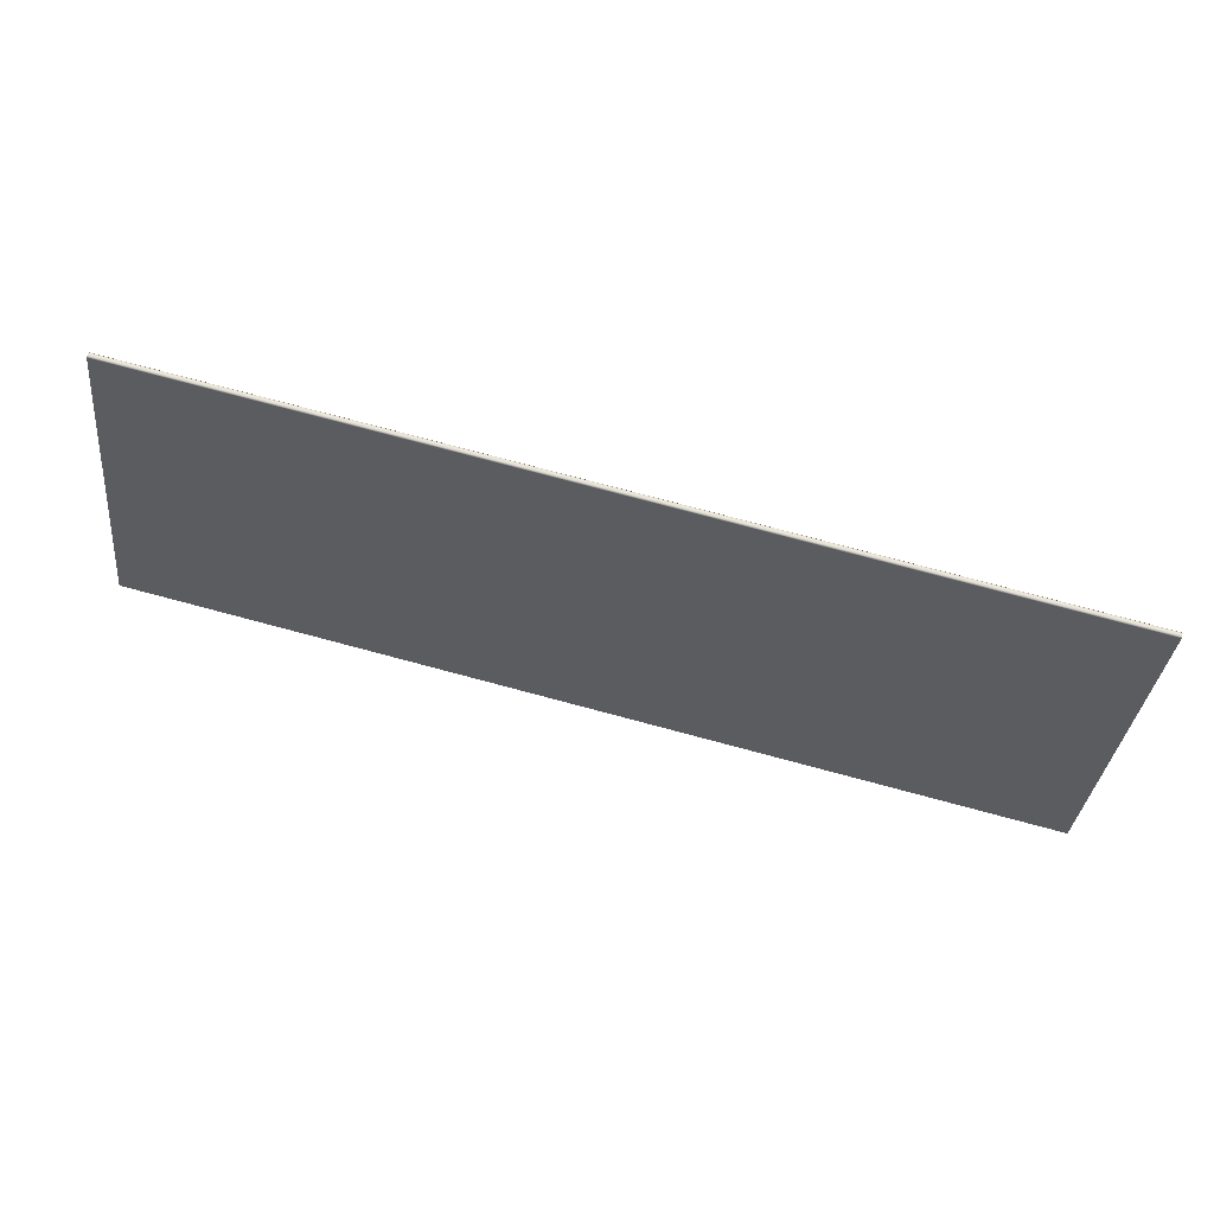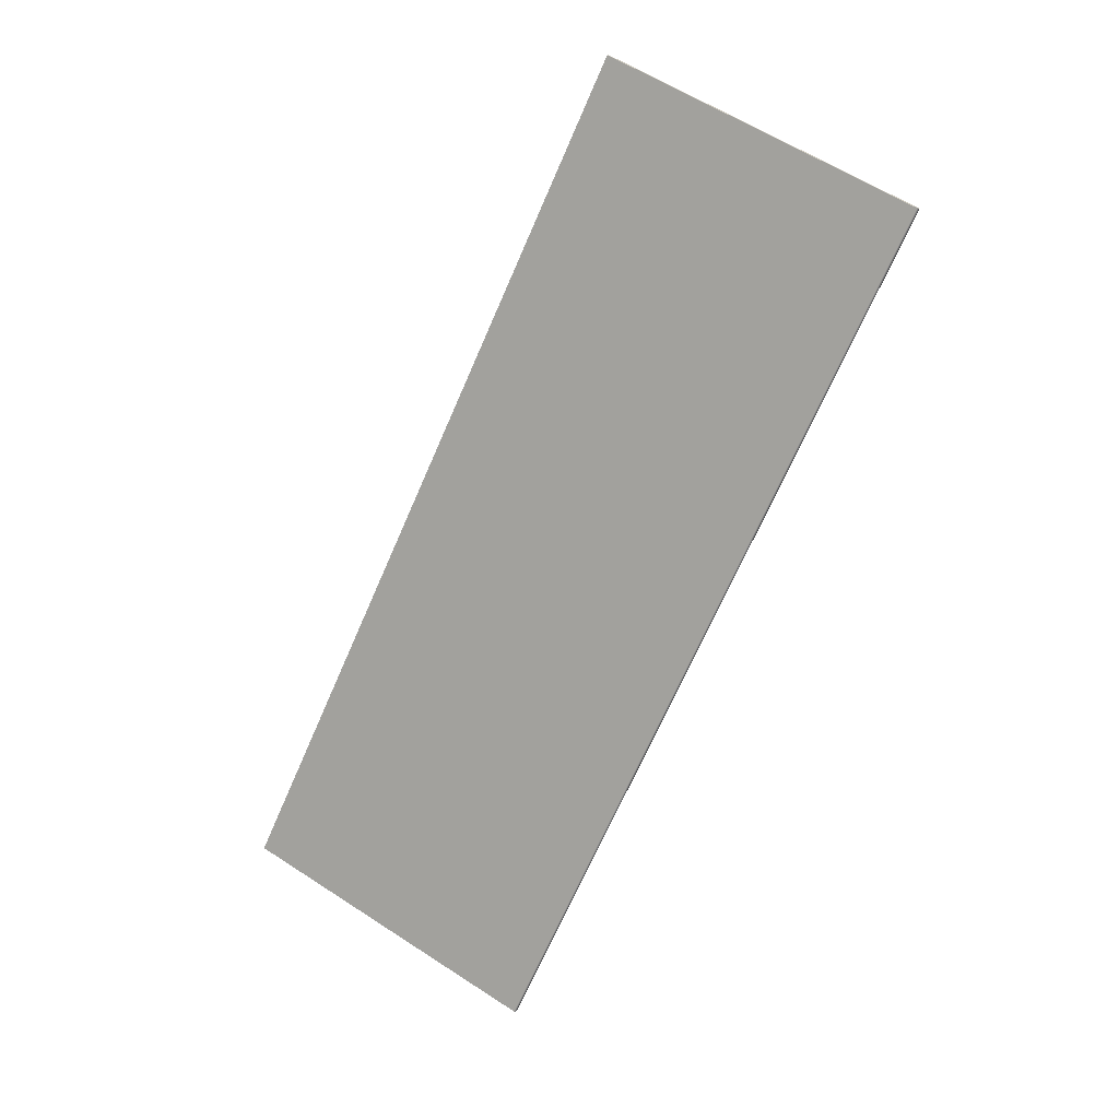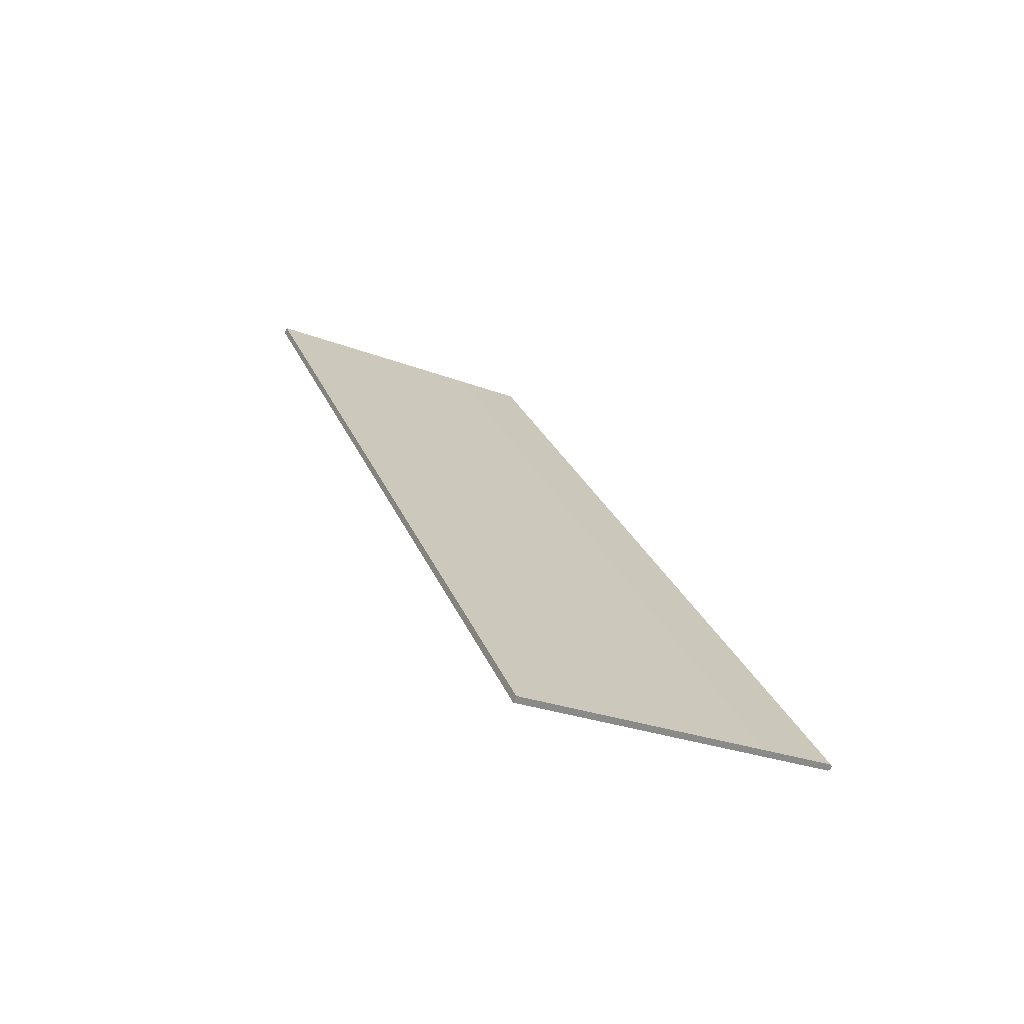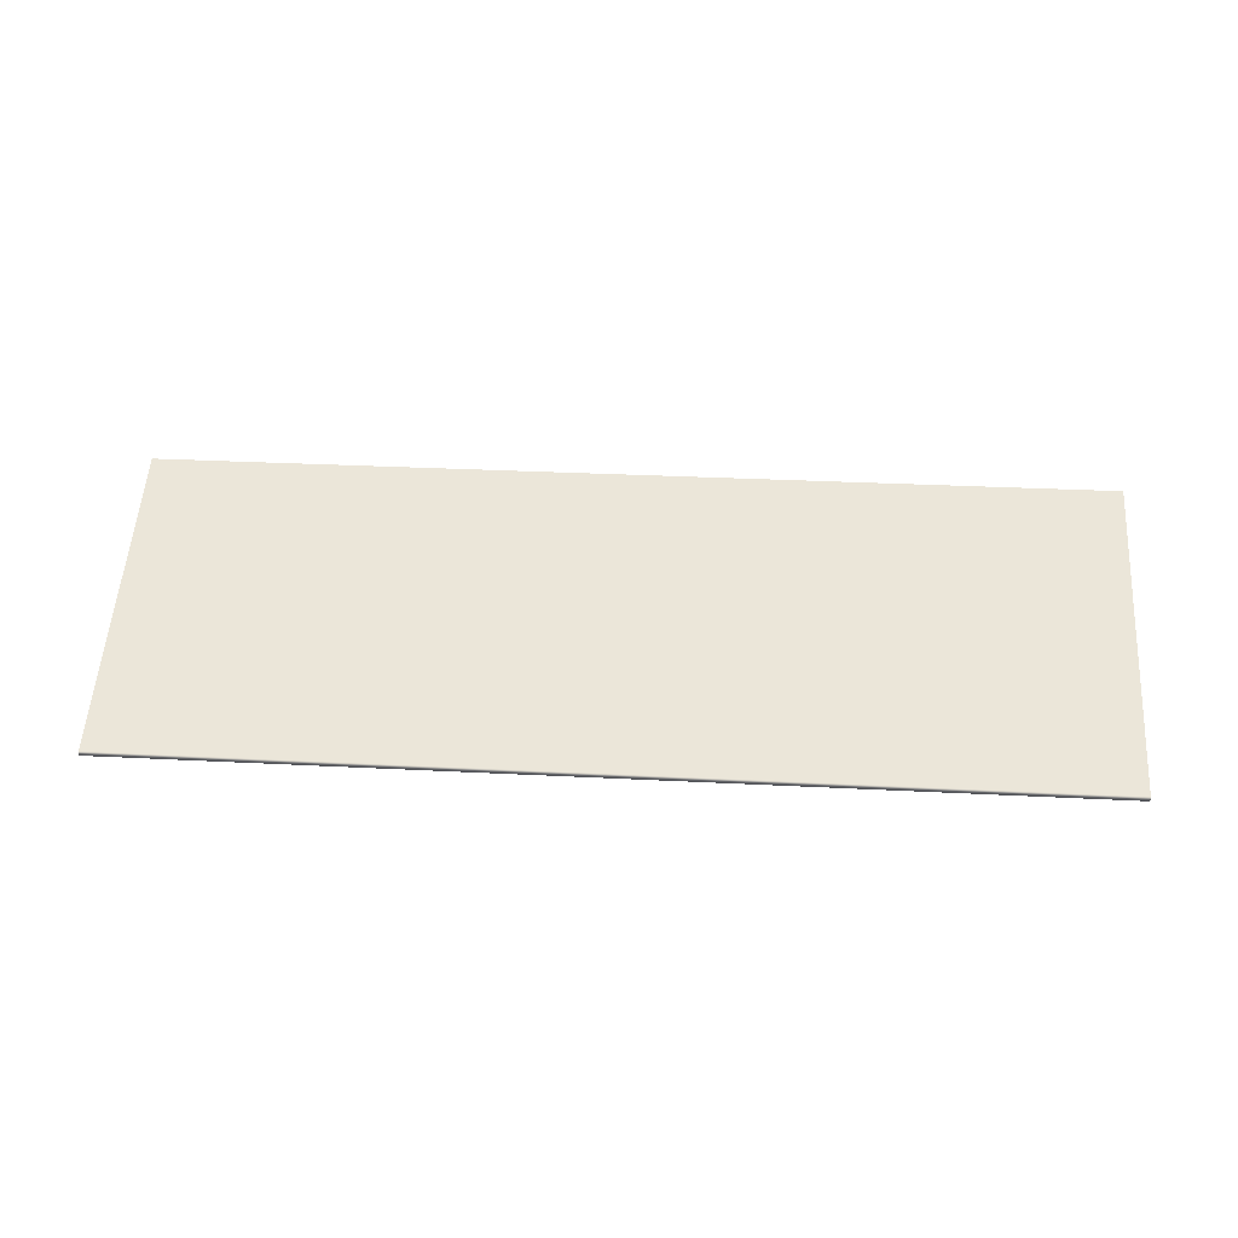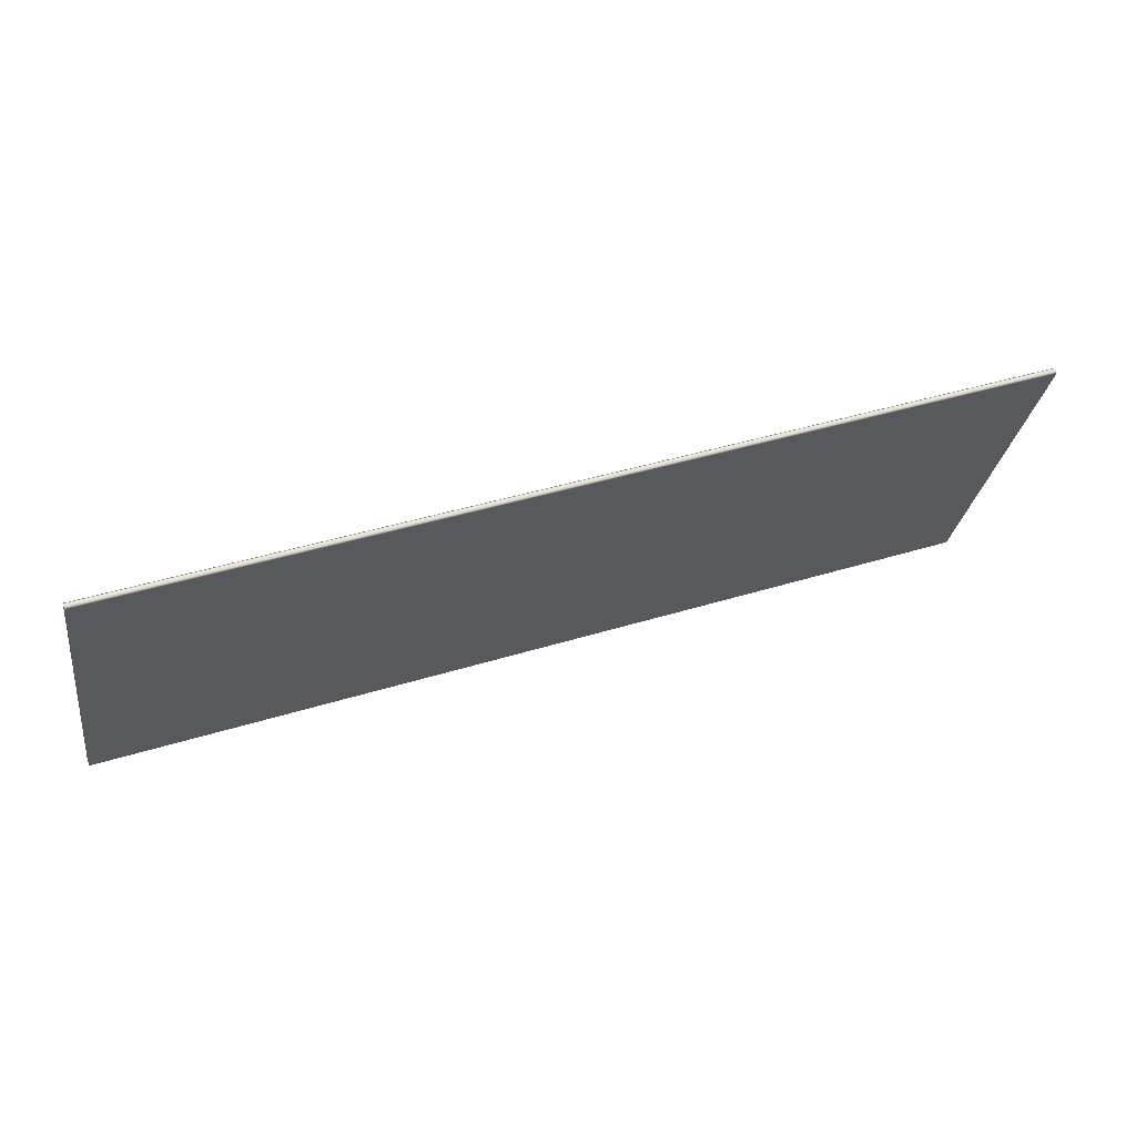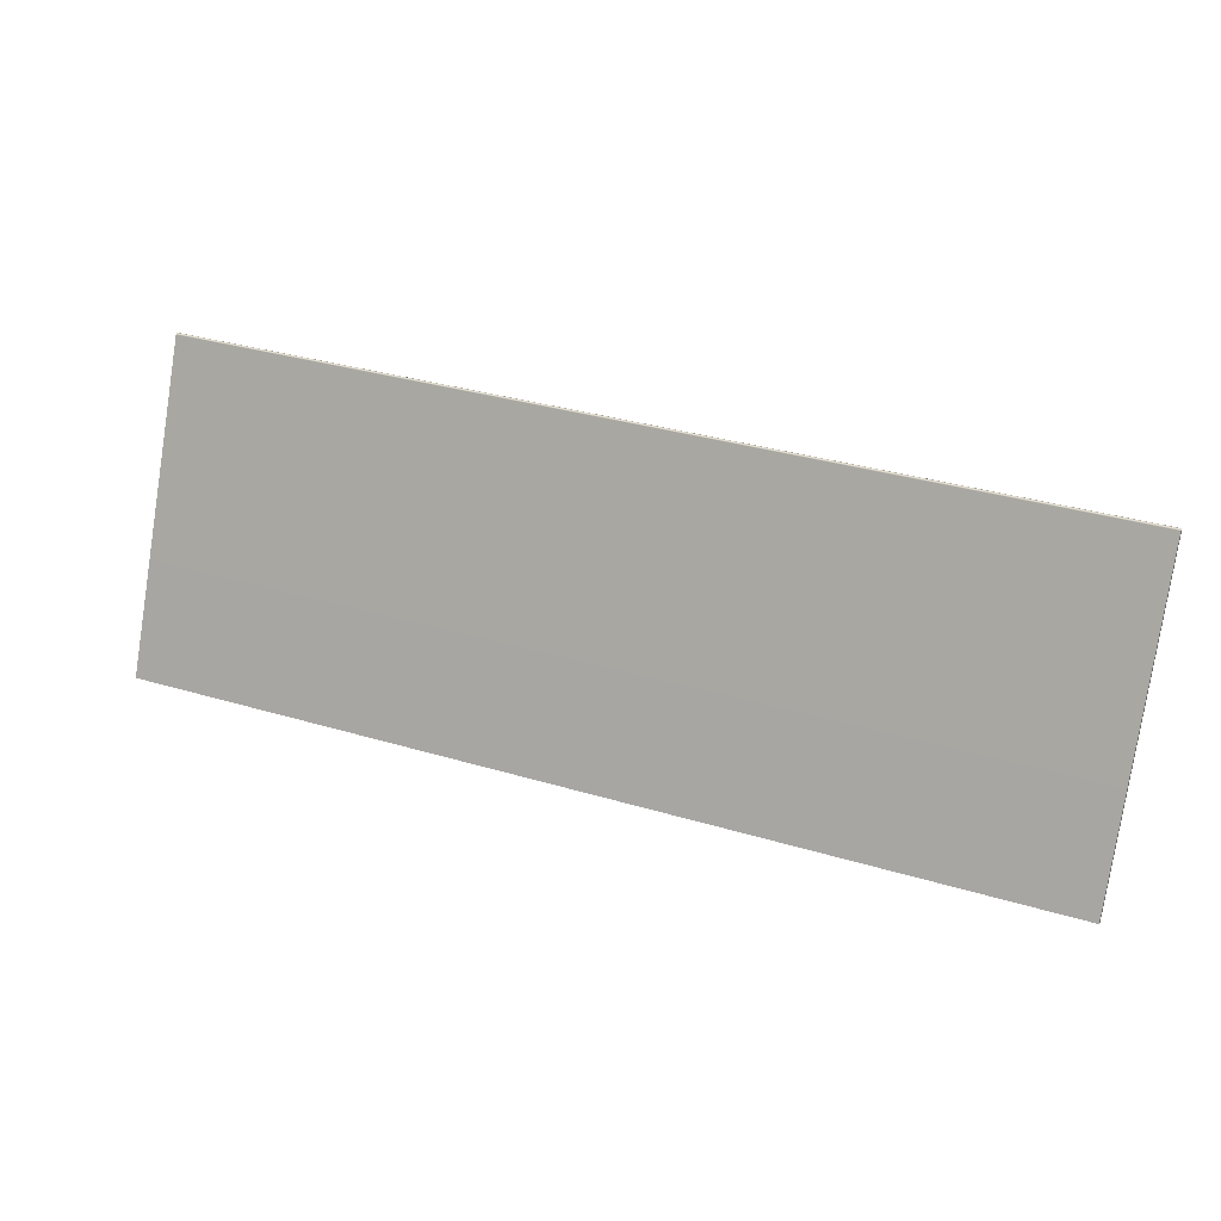
<metadata>
{"format":"obj","ext":"obj","renderer":"f3d","projection":"perspective","resolution":1024,"background":"white","views":[{"elev":78.8,"azim":14.8,"up":"+Y"},{"elev":-69.6,"azim":66.4,"up":"+Z"},{"elev":26.2,"azim":71.6,"up":"+Z"},{"elev":31.1,"azim":-175.8,"up":"+Z"},{"elev":39.6,"azim":158.6,"up":"+Y"},{"elev":33.2,"azim":22.4,"up":"+Y"}]}
</metadata>
<code>
o Box_2_FlapInner_1
v -0.1565 -0.2734 0.1143
v 0.1413 -0.2734 0.1143
v -0.1565 -0.2725 0.1163
v 0.1413 -0.2725 0.1163
v -0.1565 -0.175 0.07254
v -0.1565 -0.1753 0.07323
v 0.1413 -0.175 0.07254
v 0.1413 -0.1753 0.07323
v -0.1565 -0.1754 0.07158
v -0.1565 -0.1761 0.07132
v 0.1413 -0.1754 0.07158
v 0.1413 -0.1761 0.07132
f 1 2 4 3
f 5 6 8 7
f 6 5 9 10
f 7 8 12 11
f 10 9 11 12
f 5 7 11 9
f 10 12 2 1
f 3 4 8 6
f 8 4 2 12
f 3 6 10 1

</code>
